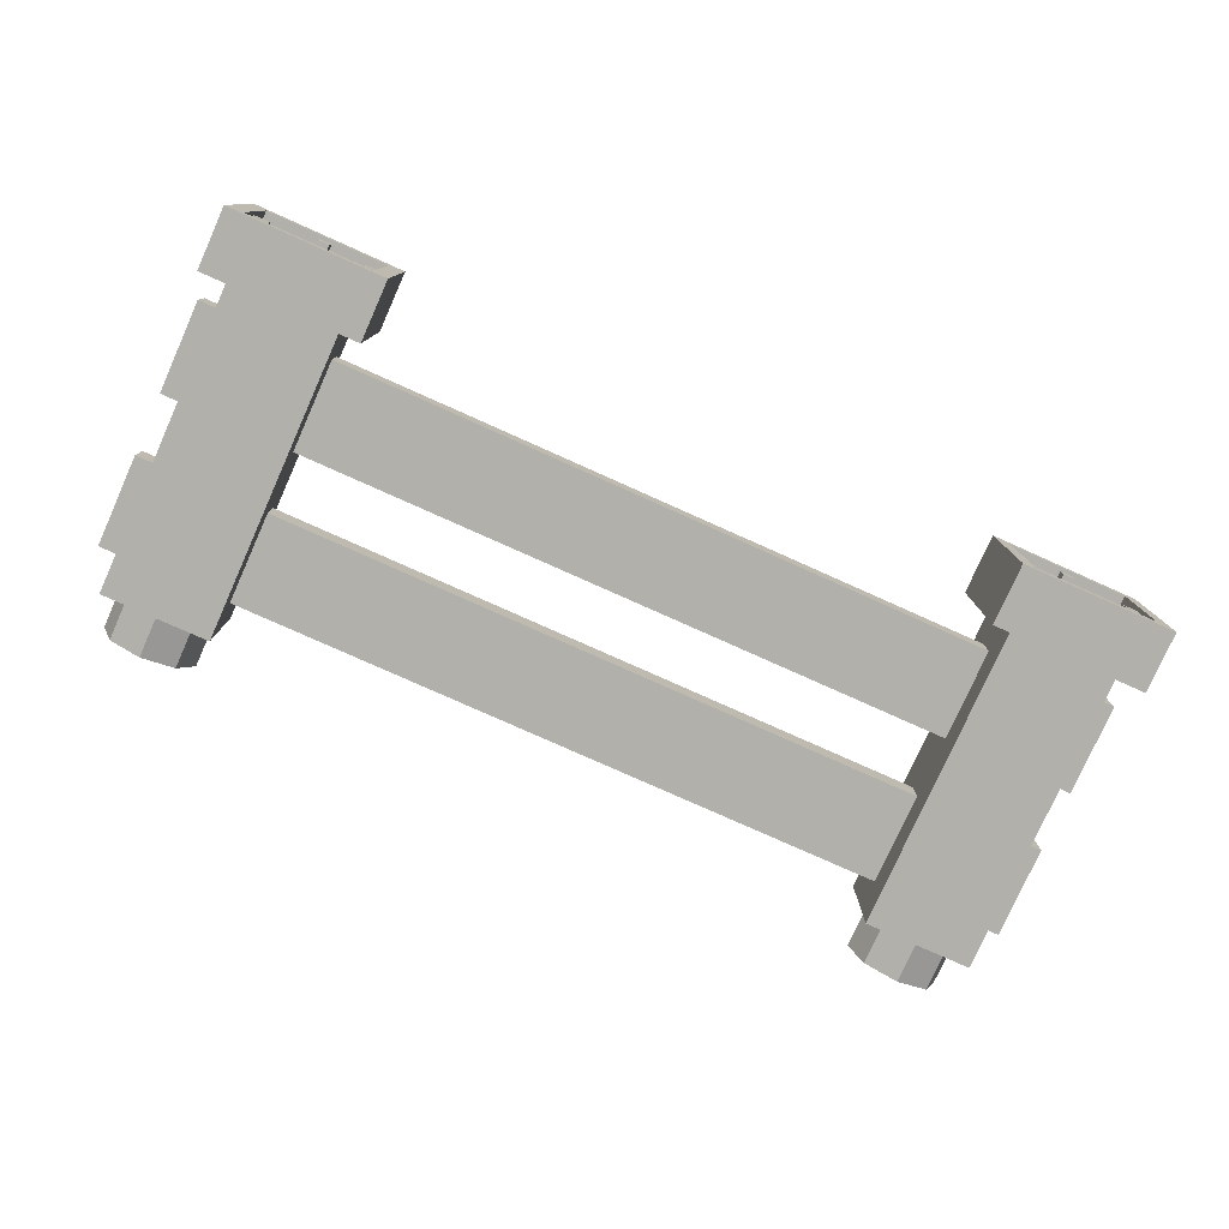
<metadata>
{"format":"obj","ext":"obj","renderer":"f3d","projection":"perspective","resolution":1024,"background":"white","views":[{"elev":-78.5,"azim":155.9,"up":"+Z"}]}
</metadata>
<code>
v 5.6 -0.55 0
v 5.424 -0.55 0.4243
v 5.318 -0.55 0.3182
v 5.45 -0.55 0
v 5.424 -0.55 0.4243
v 5 -0.55 0.6
v 5 -0.55 0.45
v 5.318 -0.55 0.3182
v 5 -0.55 0.6
v 4.576 -0.55 0.4243
v 4.682 -0.55 0.3182
v 5 -0.55 0.45
v 4.576 -0.55 0.4243
v 4.4 -0.55 0
v 4.55 -0.55 0
v 4.682 -0.55 0.3182
v 4.4 -0.55 0
v 4.576 -0.55 -0.4243
v 4.682 -0.55 -0.3182
v 4.55 -0.55 0
v 4.576 -0.55 -0.4243
v 5 -0.55 -0.6
v 5 -0.55 -0.45
v 4.682 -0.55 -0.3182
v 5 -0.55 -0.6
v 5.424 -0.55 -0.4243
v 5.318 -0.55 -0.3182
v 5 -0.55 -0.45
v 5.424 -0.55 -0.4243
v 5.6 -0.55 0
v 5.45 -0.55 0
v 5.318 -0.55 -0.3182
v 5.318 -0.55 0.3182
v 5.45 -0.55 0
v 5.45 0 0
v 5.318 0 0.3182
v 5 -0.55 0.45
v 5.318 -0.55 0.3182
v 5.318 0 0.3182
v 5 0 0.45
v 4.682 -0.55 0.3182
v 5 -0.55 0.45
v 5 0 0.45
v 4.682 0 0.3182
v 4.55 -0.55 0
v 4.682 -0.55 0.3182
v 4.682 0 0.3182
v 4.55 0 0
v 4.682 -0.55 -0.3182
v 4.55 -0.55 0
v 4.55 0 0
v 4.682 0 -0.3182
v 5 -0.55 -0.45
v 4.682 -0.55 -0.3182
v 4.682 0 -0.3182
v 5 0 -0.45
v 5.318 -0.55 -0.3182
v 5 -0.55 -0.45
v 5 0 -0.45
v 5.318 0 -0.3182
v 5.45 -0.55 0
v 5.318 -0.55 -0.3182
v 5.318 0 -0.3182
v 5.45 0 0
v 5.424 -0.55 0.4243
v 5.6 -0.55 0
v 5.6 0 0
v 5.424 0 0.4243
v 5 -0.55 0.6
v 5.424 -0.55 0.4243
v 5.424 0 0.4243
v 5 0 0.6
v 4.576 -0.55 0.4243
v 5 -0.55 0.6
v 5 0 0.6
v 4.576 0 0.4243
v 4.4 -0.55 0
v 4.576 -0.55 0.4243
v 4.576 0 0.4243
v 4.4 0 0
v 4.576 -0.55 -0.4243
v 4.4 -0.55 0
v 4.4 0 0
v 4.576 0 -0.4243
v 5 -0.55 -0.6
v 4.576 -0.55 -0.4243
v 4.576 0 -0.4243
v 5 0 -0.6
v 5.424 -0.55 -0.4243
v 5 -0.55 -0.6
v 5 0 -0.6
v 5.424 0 -0.4243
v 5.6 -0.55 0
v 5.424 -0.55 -0.4243
v 5.424 0 -0.4243
v 5.6 0 0
v -4.4 -0.55 0
v -4.576 -0.55 0.4243
v -4.682 -0.55 0.3182
v -4.55 -0.55 0
v -4.576 -0.55 0.4243
v -5 -0.55 0.6
v -5 -0.55 0.45
v -4.682 -0.55 0.3182
v -5 -0.55 0.6
v -5.424 -0.55 0.4243
v -5.318 -0.55 0.3182
v -5 -0.55 0.45
v -5.424 -0.55 0.4243
v -5.6 -0.55 0
v -5.45 -0.55 0
v -5.318 -0.55 0.3182
v -5.6 -0.55 0
v -5.424 -0.55 -0.4243
v -5.318 -0.55 -0.3182
v -5.45 -0.55 0
v -5.424 -0.55 -0.4243
v -5 -0.55 -0.6
v -5 -0.55 -0.45
v -5.318 -0.55 -0.3182
v -5 -0.55 -0.6
v -4.576 -0.55 -0.4243
v -4.682 -0.55 -0.3182
v -5 -0.55 -0.45
v -4.576 -0.55 -0.4243
v -4.4 -0.55 0
v -4.55 -0.55 0
v -4.682 -0.55 -0.3182
v -4.682 -0.55 0.3182
v -4.55 -0.55 0
v -4.55 0 0
v -4.682 0 0.3182
v -5 -0.55 0.45
v -4.682 -0.55 0.3182
v -4.682 0 0.3182
v -5 0 0.45
v -5.318 -0.55 0.3182
v -5 -0.55 0.45
v -5 0 0.45
v -5.318 0 0.3182
v -5.45 -0.55 0
v -5.318 -0.55 0.3182
v -5.318 0 0.3182
v -5.45 0 0
v -5.318 -0.55 -0.3182
v -5.45 -0.55 0
v -5.45 0 0
v -5.318 0 -0.3182
v -5 -0.55 -0.45
v -5.318 -0.55 -0.3182
v -5.318 0 -0.3182
v -5 0 -0.45
v -4.682 -0.55 -0.3182
v -5 -0.55 -0.45
v -5 0 -0.45
v -4.682 0 -0.3182
v -4.55 -0.55 0
v -4.682 -0.55 -0.3182
v -4.682 0 -0.3182
v -4.55 0 0
v -4.576 -0.55 0.4243
v -4.4 -0.55 0
v -4.4 0 0
v -4.576 0 0.4243
v -5 -0.55 0.6
v -4.576 -0.55 0.4243
v -4.576 0 0.4243
v -5 0 0.6
v -5.424 -0.55 0.4243
v -5 -0.55 0.6
v -5 0 0.6
v -5.424 0 0.4243
v -5.6 -0.55 0
v -5.424 -0.55 0.4243
v -5.424 0 0.4243
v -5.6 0 0
v -5.424 -0.55 -0.4243
v -5.6 -0.55 0
v -5.6 0 0
v -5.424 0 -0.4243
v -5 -0.55 -0.6
v -5.424 -0.55 -0.4243
v -5.424 0 -0.4243
v -5 0 -0.6
v -4.576 -0.55 -0.4243
v -5 -0.55 -0.6
v -5 0 -0.6
v -4.576 0 -0.4243
v -4.4 -0.55 0
v -4.576 -0.55 -0.4243
v -4.576 0 -0.4243
v -4.4 0 0
v 4.3 0 0.7
v 5.7 0 0.7
v 5.7 0 -0.7
v 4.3 0 -0.7
v 4.3 0 0.7
v 4.3 4 0.7
v 5.7 4 0.7
v 5.7 0 0.7
v 4.3 0 -0.7
v 4.3 4 -0.7
v 4.3 4 0.7
v 4.3 0 0.7
v 5.7 0 -0.7
v 5.7 4 -0.7
v 4.3 4 -0.7
v 4.3 0 -0.7
v 5.7 0 0.7
v 5.7 4 0.7
v 5.7 4 -0.7
v 5.7 0 -0.7
v -5.7 0 0.7
v -4.3 0 0.7
v -4.3 0 -0.7
v -5.7 0 -0.7
v -5.7 0 0.7
v -5.7 4 0.7
v -4.3 4 0.7
v -4.3 0 0.7
v -5.7 0 -0.7
v -5.7 4 -0.7
v -5.7 4 0.7
v -5.7 0 0.7
v -4.3 0 -0.7
v -4.3 4 -0.7
v -5.7 4 -0.7
v -5.7 0 -0.7
v -4.3 0 0.7
v -4.3 4 0.7
v -4.3 4 -0.7
v -4.3 0 -0.7
v 4.5 0.2 0.5
v 5.5 0.2 0.5
v 5.5 0.2 -0.5
v 4.5 0.2 -0.5
v 4.5 0.2 0.5
v 4.5 4.2 0.5
v 5.5 4.2 0.5
v 5.5 0.2 0.5
v 4.5 0.2 -0.5
v 4.5 4.2 -0.5
v 4.5 4.2 0.5
v 4.5 0.2 0.5
v 5.5 0.2 -0.5
v 5.5 4.2 -0.5
v 4.5 4.2 -0.5
v 4.5 0.2 -0.5
v 5.5 0.2 0.5
v 5.5 4.2 0.5
v 5.5 4.2 -0.5
v 5.5 0.2 -0.5
v -5.5 0.2 0.5
v -4.5 0.2 0.5
v -4.5 0.2 -0.5
v -5.5 0.2 -0.5
v -5.5 0.2 0.5
v -5.5 4.2 0.5
v -4.5 4.2 0.5
v -4.5 0.2 0.5
v -5.5 0.2 -0.5
v -5.5 4.2 -0.5
v -5.5 4.2 0.5
v -5.5 0.2 0.5
v -4.5 0.2 -0.5
v -4.5 4.2 -0.5
v -5.5 4.2 -0.5
v -5.5 0.2 -0.5
v -4.5 0.2 0.5
v -4.5 4.2 0.5
v -4.5 4.2 -0.5
v -4.5 0.2 -0.5
v 4.3 1.6 0.2
v 4.3 1.6 -0.2
v -4.3 1.6 -0.2
v -4.3 1.6 0.2
v -4.3 0.4 -0.2
v 4.3 0.4 -0.2
v 4.3 0.4 0.2
v -4.3 0.4 0.2
v -4.3 0.4 0.2
v 4.3 0.4 0.2
v 4.3 1.6 0.2
v -4.3 1.6 0.2
v -4.3 0.4 -0.2
v -4.3 0.4 0.2
v -4.3 1.6 0.2
v -4.3 1.6 -0.2
v 4.3 0.4 -0.2
v -4.3 0.4 -0.2
v -4.3 1.6 -0.2
v 4.3 1.6 -0.2
v 4.3 0.4 0.2
v 4.3 0.4 -0.2
v 4.3 1.6 -0.2
v 4.3 1.6 0.2
v 4.3 3.6 0.2
v 4.3 3.6 -0.2
v -4.3 3.6 -0.2
v -4.3 3.6 0.2
v -4.3 2.4 -0.2
v 4.3 2.4 -0.2
v 4.3 2.4 0.2
v -4.3 2.4 0.2
v -4.3 2.4 0.2
v 4.3 2.4 0.2
v 4.3 3.6 0.2
v -4.3 3.6 0.2
v -4.3 2.4 -0.2
v -4.3 2.4 0.2
v -4.3 3.6 0.2
v -4.3 3.6 -0.2
v 4.3 2.4 -0.2
v -4.3 2.4 -0.2
v -4.3 3.6 -0.2
v 4.3 3.6 -0.2
v 4.3 2.4 0.2
v 4.3 2.4 -0.2
v 4.3 3.6 -0.2
v 4.3 3.6 0.2
v 6 1.6 0.2
v 6 1.6 -0.2
v 5.7 1.6 -0.2
v 5.7 1.6 0.2
v 5.7 0.4 -0.2
v 6 0.4 -0.2
v 6 0.4 0.2
v 5.7 0.4 0.2
v 5.7 0.4 0.2
v 6 0.4 0.2
v 6 1.6 0.2
v 5.7 1.6 0.2
v 5.7 0.4 -0.2
v 5.7 0.4 0.2
v 5.7 1.6 0.2
v 5.7 1.6 -0.2
v 6 0.4 -0.2
v 5.7 0.4 -0.2
v 5.7 1.6 -0.2
v 6 1.6 -0.2
v 6 0.4 0.2
v 6 0.4 -0.2
v 6 1.6 -0.2
v 6 1.6 0.2
v 6 3.6 0.2
v 6 3.6 -0.2
v 5.7 3.6 -0.2
v 5.7 3.6 0.2
v 5.7 2.4 -0.2
v 6 2.4 -0.2
v 6 2.4 0.2
v 5.7 2.4 0.2
v 5.7 2.4 0.2
v 6 2.4 0.2
v 6 3.6 0.2
v 5.7 3.6 0.2
v 5.7 2.4 -0.2
v 5.7 2.4 0.2
v 5.7 3.6 0.2
v 5.7 3.6 -0.2
v 6 2.4 -0.2
v 5.7 2.4 -0.2
v 5.7 3.6 -0.2
v 6 3.6 -0.2
v 6 2.4 0.2
v 6 2.4 -0.2
v 6 3.6 -0.2
v 6 3.6 0.2
v -5.7 1.6 0.2
v -5.7 1.6 -0.2
v -6 1.6 -0.2
v -6 1.6 0.2
v -6 0.4 -0.2
v -5.7 0.4 -0.2
v -5.7 0.4 0.2
v -6 0.4 0.2
v -6 0.4 0.2
v -5.7 0.4 0.2
v -5.7 1.6 0.2
v -6 1.6 0.2
v -6 0.4 -0.2
v -6 0.4 0.2
v -6 1.6 0.2
v -6 1.6 -0.2
v -5.7 0.4 -0.2
v -6 0.4 -0.2
v -6 1.6 -0.2
v -5.7 1.6 -0.2
v -5.7 0.4 0.2
v -5.7 0.4 -0.2
v -5.7 1.6 -0.2
v -5.7 1.6 0.2
v -5.7 3.6 0.2
v -5.7 3.6 -0.2
v -6 3.6 -0.2
v -6 3.6 0.2
v -6 2.4 -0.2
v -5.7 2.4 -0.2
v -5.7 2.4 0.2
v -6 2.4 0.2
v -6 2.4 0.2
v -5.7 2.4 0.2
v -5.7 3.6 0.2
v -6 3.6 0.2
v -6 2.4 -0.2
v -6 2.4 0.2
v -6 3.6 0.2
v -6 3.6 -0.2
v -5.7 2.4 -0.2
v -6 2.4 -0.2
v -6 3.6 -0.2
v -5.7 3.6 -0.2
v -5.7 2.4 0.2
v -5.7 2.4 -0.2
v -5.7 3.6 -0.2
v -5.7 3.6 0.2
v 6 4.8 1
v 6 4 1
v 4 4 1
v 4 4.8 1
v 4 4.8 -1
v 4 4 -1
v 6 4 -1
v 6 4.8 -1
v -4 4.8 1
v -4 4 1
v -6 4 1
v -6 4.8 1
v -6 4.8 -1
v -6 4 -1
v -4 4 -1
v -4 4.8 -1
v 6 4.8 1
v 6 4 1
v 6 4 -1
v 6 4.8 -1
v -6 4 -1
v -6 4 1
v -6 4.8 1
v -6 4.8 -1
v 4 4 -1
v 4 4 1
v 4 4.8 1
v 4 4.8 -1
v -4 4.8 1
v -4 4 1
v -4 4 -1
v -4 4.8 -1
v -5.7 4 0.7
v -6 4 1
v -6 4 -1
v -5.7 4 -0.7
v -4.3 4 -0.7
v -5.7 4 -0.7
v -6 4 -1
v -4 4 -1
v -6 4 1
v -5.7 4 0.7
v -4.3 4 0.7
v -4 4 1
v -4.3 4 0.7
v -4.3 4 -0.7
v -4 4 -1
v -4 4 1
v 6 4 -1
v 6 4 1
v 5.7 4 0.7
v 5.7 4 -0.7
v 6 4 -1
v 5.7 4 -0.7
v 4.3 4 -0.7
v 4 4 -1
v 4.3 4 0.7
v 5.7 4 0.7
v 6 4 1
v 4 4 1
v 4 4 -1
v 4.3 4 -0.7
v 4.3 4 0.7
v 4 4 1
v -6 4.8 -1
v -6 4.8 1
v -5.8 4.8 0.8
v -5.8 4.8 -0.8
v -6 4.8 -1
v -5.8 4.8 -0.8
v -4.2 4.8 -0.8
v -4 4.8 -1
v -4.2 4.8 0.8
v -5.8 4.8 0.8
v -6 4.8 1
v -4 4.8 1
v -4 4.8 -1
v -4.2 4.8 -0.8
v -4.2 4.8 0.8
v -4 4.8 1
v 5.8 4.8 0.8
v 6 4.8 1
v 6 4.8 -1
v 5.8 4.8 -0.8
v 4.2 4.8 -0.8
v 5.8 4.8 -0.8
v 6 4.8 -1
v 4 4.8 -1
v 6 4.8 1
v 5.8 4.8 0.8
v 4.2 4.8 0.8
v 4 4.8 1
v 4.2 4.8 0.8
v 4.2 4.8 -0.8
v 4 4.8 -1
v 4 4.8 1
v 4.2 4.8 0.8
v 4.2 4.2 0.8
v 5.8 4.2 0.8
v 5.8 4.8 0.8
v 4.2 4.8 -0.8
v 4.2 4.2 -0.8
v 4.2 4.2 0.8
v 4.2 4.8 0.8
v 5.8 4.8 -0.8
v 5.8 4.2 -0.8
v 4.2 4.2 -0.8
v 4.2 4.8 -0.8
v 5.8 4.8 0.8
v 5.8 4.2 0.8
v 5.8 4.2 -0.8
v 5.8 4.8 -0.8
v -5.8 4.8 0.8
v -5.8 4.2 0.8
v -4.2 4.2 0.8
v -4.2 4.8 0.8
v -5.8 4.8 -0.8
v -5.8 4.2 -0.8
v -5.8 4.2 0.8
v -5.8 4.8 0.8
v -4.2 4.8 -0.8
v -4.2 4.2 -0.8
v -5.8 4.2 -0.8
v -5.8 4.8 -0.8
v -4.2 4.8 0.8
v -4.2 4.2 0.8
v -4.2 4.2 -0.8
v -4.2 4.8 -0.8
v 4.2 4.2 0.8
v 4.5 4.2 0.5
v 4.5 4.2 -0.5
v 4.2 4.2 -0.8
v 4.2 4.2 0.8
v 5.8 4.2 0.8
v 5.5 4.2 0.5
v 4.5 4.2 0.5
v 5.5 4.2 -0.5
v 5.8 4.2 -0.8
v 4.2 4.2 -0.8
v 4.5 4.2 -0.5
v 5.8 4.2 0.8
v 5.8 4.2 -0.8
v 5.5 4.2 -0.5
v 5.5 4.2 0.5
v -4.5 4.2 -0.5
v -4.5 4.2 0.5
v -4.2 4.2 0.8
v -4.2 4.2 -0.8
v -5.5 4.2 0.5
v -5.8 4.2 0.8
v -4.2 4.2 0.8
v -4.5 4.2 0.5
v -4.2 4.2 -0.8
v -5.8 4.2 -0.8
v -5.5 4.2 -0.5
v -4.5 4.2 -0.5
v -5.5 4.2 -0.5
v -5.8 4.2 -0.8
v -5.8 4.2 0.8
v -5.5 4.2 0.5
v 4.925 4.75 0.8
v 5.075 4.75 0.8
v 5.075 4.75 0.6
v 4.925 4.75 0.6
v 4.925 4.75 0.8
v 4.925 4.2 0.8
v 5.075 4.2 0.8
v 5.075 4.75 0.8
v 4.925 4.75 0.6
v 4.925 4.2 0.6
v 4.925 4.2 0.8
v 4.925 4.75 0.8
v 5.075 4.75 0.6
v 5.075 4.2 0.6
v 4.925 4.2 0.6
v 4.925 4.75 0.6
v 5.075 4.75 0.8
v 5.075 4.2 0.8
v 5.075 4.2 0.6
v 5.075 4.75 0.6
v 4.925 4.75 -0.6
v 5.075 4.75 -0.6
v 5.075 4.75 -0.8
v 4.925 4.75 -0.8
v 4.925 4.75 -0.6
v 4.925 4.2 -0.6
v 5.075 4.2 -0.6
v 5.075 4.75 -0.6
v 4.925 4.75 -0.8
v 4.925 4.2 -0.8
v 4.925 4.2 -0.6
v 4.925 4.75 -0.6
v 5.075 4.75 -0.8
v 5.075 4.2 -0.8
v 4.925 4.2 -0.8
v 4.925 4.75 -0.8
v 5.075 4.75 -0.6
v 5.075 4.2 -0.6
v 5.075 4.2 -0.8
v 5.075 4.75 -0.8
v 5.6 4.75 0.075
v 5.8 4.75 0.075
v 5.8 4.75 -0.075
v 5.6 4.75 -0.075
v 5.6 4.75 0.075
v 5.6 4.2 0.075
v 5.8 4.2 0.075
v 5.8 4.75 0.075
v 5.6 4.75 -0.075
v 5.6 4.2 -0.075
v 5.6 4.2 0.075
v 5.6 4.75 0.075
v 5.8 4.75 -0.075
v 5.8 4.2 -0.075
v 5.6 4.2 -0.075
v 5.6 4.75 -0.075
v 5.8 4.75 0.075
v 5.8 4.2 0.075
v 5.8 4.2 -0.075
v 5.8 4.75 -0.075
v 4.2 4.75 0.075
v 4.4 4.75 0.075
v 4.4 4.75 -0.075
v 4.2 4.75 -0.075
v 4.2 4.75 0.075
v 4.2 4.2 0.075
v 4.4 4.2 0.075
v 4.4 4.75 0.075
v 4.2 4.75 -0.075
v 4.2 4.2 -0.075
v 4.2 4.2 0.075
v 4.2 4.75 0.075
v 4.4 4.75 -0.075
v 4.4 4.2 -0.075
v 4.2 4.2 -0.075
v 4.2 4.75 -0.075
v 4.4 4.75 0.075
v 4.4 4.2 0.075
v 4.4 4.2 -0.075
v 4.4 4.75 -0.075
v -5.075 4.75 0.8
v -4.925 4.75 0.8
v -4.925 4.75 0.6
v -5.075 4.75 0.6
v -5.075 4.75 0.8
v -5.075 4.2 0.8
v -4.925 4.2 0.8
v -4.925 4.75 0.8
v -5.075 4.75 0.6
v -5.075 4.2 0.6
v -5.075 4.2 0.8
v -5.075 4.75 0.8
v -4.925 4.75 0.6
v -4.925 4.2 0.6
v -5.075 4.2 0.6
v -5.075 4.75 0.6
v -4.925 4.75 0.8
v -4.925 4.2 0.8
v -4.925 4.2 0.6
v -4.925 4.75 0.6
v -5.075 4.75 -0.6
v -4.925 4.75 -0.6
v -4.925 4.75 -0.8
v -5.075 4.75 -0.8
v -5.075 4.75 -0.6
v -5.075 4.2 -0.6
v -4.925 4.2 -0.6
v -4.925 4.75 -0.6
v -5.075 4.75 -0.8
v -5.075 4.2 -0.8
v -5.075 4.2 -0.6
v -5.075 4.75 -0.6
v -4.925 4.75 -0.8
v -4.925 4.2 -0.8
v -5.075 4.2 -0.8
v -5.075 4.75 -0.8
v -4.925 4.75 -0.6
v -4.925 4.2 -0.6
v -4.925 4.2 -0.8
v -4.925 4.75 -0.8
v -5.8 4.75 0.075
v -5.6 4.75 0.075
v -5.6 4.75 -0.075
v -5.8 4.75 -0.075
v -5.8 4.75 0.075
v -5.8 4.2 0.075
v -5.6 4.2 0.075
v -5.6 4.75 0.075
v -5.8 4.75 -0.075
v -5.8 4.2 -0.075
v -5.8 4.2 0.075
v -5.8 4.75 0.075
v -5.6 4.75 -0.075
v -5.6 4.2 -0.075
v -5.8 4.2 -0.075
v -5.8 4.75 -0.075
v -5.6 4.75 0.075
v -5.6 4.2 0.075
v -5.6 4.2 -0.075
v -5.6 4.75 -0.075
v -4.4 4.75 0.075
v -4.2 4.75 0.075
v -4.2 4.75 -0.075
v -4.4 4.75 -0.075
v -4.4 4.75 0.075
v -4.4 4.2 0.075
v -4.2 4.2 0.075
v -4.2 4.75 0.075
v -4.4 4.75 -0.075
v -4.4 4.2 -0.075
v -4.4 4.2 0.075
v -4.4 4.75 0.075
v -4.2 4.75 -0.075
v -4.2 4.2 -0.075
v -4.4 4.2 -0.075
v -4.4 4.75 -0.075
v -4.2 4.75 0.075
v -4.2 4.2 0.075
v -4.2 4.2 -0.075
v -4.2 4.75 -0.075
g mesh1816355
f 1 2 3
f 3 4 1
f 5 6 7
f 7 8 5
f 9 10 11
f 11 12 9
f 13 14 15
f 15 16 13
f 17 18 19
f 19 20 17
f 21 22 23
f 23 24 21
f 25 26 27
f 27 28 25
f 29 30 31
f 31 32 29
g mesh1816359
f 33 35 34
f 35 33 36
f 37 39 38
f 39 37 40
f 41 43 42
f 43 41 44
f 45 47 46
f 47 45 48
f 49 51 50
f 51 49 52
f 53 55 54
f 55 53 56
f 57 59 58
f 59 57 60
f 61 63 62
f 63 61 64
g mesh1816365
f 65 66 67
f 67 68 65
f 69 70 71
f 71 72 69
f 73 74 75
f 75 76 73
f 77 78 79
f 79 80 77
f 81 82 83
f 83 84 81
f 85 86 87
f 87 88 85
f 89 90 91
f 91 92 89
f 93 94 95
f 95 96 93
g mesh1816371
f 97 98 99
f 99 100 97
f 101 102 103
f 103 104 101
f 105 106 107
f 107 108 105
f 109 110 111
f 111 112 109
f 113 114 115
f 115 116 113
f 117 118 119
f 119 120 117
f 121 122 123
f 123 124 121
f 125 126 127
f 127 128 125
g mesh1816375
f 129 131 130
f 131 129 132
f 133 135 134
f 135 133 136
f 137 139 138
f 139 137 140
f 141 143 142
f 143 141 144
f 145 147 146
f 147 145 148
f 149 151 150
f 151 149 152
f 153 155 154
f 155 153 156
f 157 159 158
f 159 157 160
g mesh1816381
f 161 162 163
f 163 164 161
f 165 166 167
f 167 168 165
f 169 170 171
f 171 172 169
f 173 174 175
f 175 176 173
f 177 178 179
f 179 180 177
f 181 182 183
f 183 184 181
f 185 186 187
f 187 188 185
f 189 190 191
f 191 192 189
g mesh1816386
f 193 195 194
f 195 193 196
f 197 199 198
f 199 197 200
f 201 203 202
f 203 201 204
f 205 207 206
f 207 205 208
f 209 211 210
f 211 209 212
g mesh1816388
f 213 215 214
f 215 213 216
f 217 219 218
f 219 217 220
f 221 223 222
f 223 221 224
f 225 227 226
f 227 225 228
f 229 231 230
f 231 229 232
g mesh1816390
f 233 234 235
f 235 236 233
f 237 238 239
f 239 240 237
f 241 242 243
f 243 244 241
f 245 246 247
f 247 248 245
f 249 250 251
f 251 252 249
g mesh1816392
f 253 254 255
f 255 256 253
f 257 258 259
f 259 260 257
f 261 262 263
f 263 264 261
f 265 266 267
f 267 268 265
f 269 270 271
f 271 272 269
g mesh1816394
f 273 274 275
f 275 276 273
f 277 278 279
f 279 280 277
f 281 282 283
f 283 284 281
f 285 286 287
f 287 288 285
f 289 290 291
f 291 292 289
f 293 294 295
f 295 296 293
g mesh1816396
f 297 298 299
f 299 300 297
f 301 302 303
f 303 304 301
f 305 306 307
f 307 308 305
f 309 310 311
f 311 312 309
f 313 314 315
f 315 316 313
f 317 318 319
f 319 320 317
g mesh1816398
f 321 322 323
f 323 324 321
f 325 326 327
f 327 328 325
f 329 330 331
f 331 332 329
f 333 334 335
f 335 336 333
f 337 338 339
f 339 340 337
f 341 342 343
f 343 344 341
g mesh1816400
f 345 346 347
f 347 348 345
f 349 350 351
f 351 352 349
f 353 354 355
f 355 356 353
f 357 358 359
f 359 360 357
f 361 362 363
f 363 364 361
f 365 366 367
f 367 368 365
g mesh1816402
f 369 370 371
f 371 372 369
f 373 374 375
f 375 376 373
f 377 378 379
f 379 380 377
f 381 382 383
f 383 384 381
f 385 386 387
f 387 388 385
f 389 390 391
f 391 392 389
g mesh1816404
f 393 394 395
f 395 396 393
f 397 398 399
f 399 400 397
f 401 402 403
f 403 404 401
f 405 406 407
f 407 408 405
f 409 410 411
f 411 412 409
f 413 414 415
f 415 416 413
g mesh1816406
f 417 419 418
f 419 417 420
g mesh1816408
f 421 423 422
f 423 421 424
g mesh1816410
f 425 427 426
f 427 425 428
g mesh1816412
f 429 431 430
f 431 429 432
f 433 434 435
f 435 436 433
f 437 438 439
f 439 440 437
f 441 442 443
f 443 444 441
f 445 446 447
f 447 448 445
f 449 450 451
f 451 452 449
f 453 454 455
f 455 456 453
f 457 458 459
f 459 460 457
f 461 462 463
f 463 464 461
f 465 466 467
f 467 468 465
f 469 470 471
f 471 472 469
f 473 474 475
f 475 476 473
f 477 478 479
f 479 480 477
f 481 482 483
f 483 484 481
f 485 486 487
f 487 488 485
f 489 490 491
f 491 492 489
f 493 494 495
f 495 496 493
f 497 498 499
f 499 500 497
f 501 502 503
f 503 504 501
f 505 506 507
f 507 508 505
f 509 510 511
f 511 512 509
g mesh1816414
f 513 515 514
f 515 513 516
f 517 519 518
f 519 517 520
f 521 523 522
f 523 521 524
f 525 527 526
f 527 525 528
g mesh1816416
f 529 531 530
f 531 529 532
f 533 535 534
f 535 533 536
f 537 539 538
f 539 537 540
f 541 543 542
f 543 541 544
f 545 546 547
f 547 548 545
f 549 550 551
f 551 552 549
f 553 554 555
f 555 556 553
f 557 558 559
f 559 560 557
f 561 562 563
f 563 564 561
f 565 566 567
f 567 568 565
f 569 570 571
f 571 572 569
f 573 574 575
f 575 576 573
g mesh1816418
f 577 578 579
f 579 580 577
f 581 582 583
f 583 584 581
f 585 586 587
f 587 588 585
f 589 590 591
f 591 592 589
f 593 594 595
f 595 596 593
g mesh1816420
f 597 598 599
f 599 600 597
f 601 602 603
f 603 604 601
f 605 606 607
f 607 608 605
f 609 610 611
f 611 612 609
f 613 614 615
f 615 616 613
g mesh1816422
f 617 618 619
f 619 620 617
f 621 622 623
f 623 624 621
f 625 626 627
f 627 628 625
f 629 630 631
f 631 632 629
f 633 634 635
f 635 636 633
g mesh1816424
f 637 638 639
f 639 640 637
f 641 642 643
f 643 644 641
f 645 646 647
f 647 648 645
f 649 650 651
f 651 652 649
f 653 654 655
f 655 656 653
g mesh1816426
f 657 658 659
f 659 660 657
f 661 662 663
f 663 664 661
f 665 666 667
f 667 668 665
f 669 670 671
f 671 672 669
f 673 674 675
f 675 676 673
g mesh1816428
f 677 678 679
f 679 680 677
f 681 682 683
f 683 684 681
f 685 686 687
f 687 688 685
f 689 690 691
f 691 692 689
f 693 694 695
f 695 696 693
g mesh1816430
f 697 698 699
f 699 700 697
f 701 702 703
f 703 704 701
f 705 706 707
f 707 708 705
f 709 710 711
f 711 712 709
f 713 714 715
f 715 716 713
g mesh1816432
f 717 718 719
f 719 720 717
f 721 722 723
f 723 724 721
f 725 726 727
f 727 728 725
f 729 730 731
f 731 732 729
f 733 734 735
f 735 736 733

</code>
